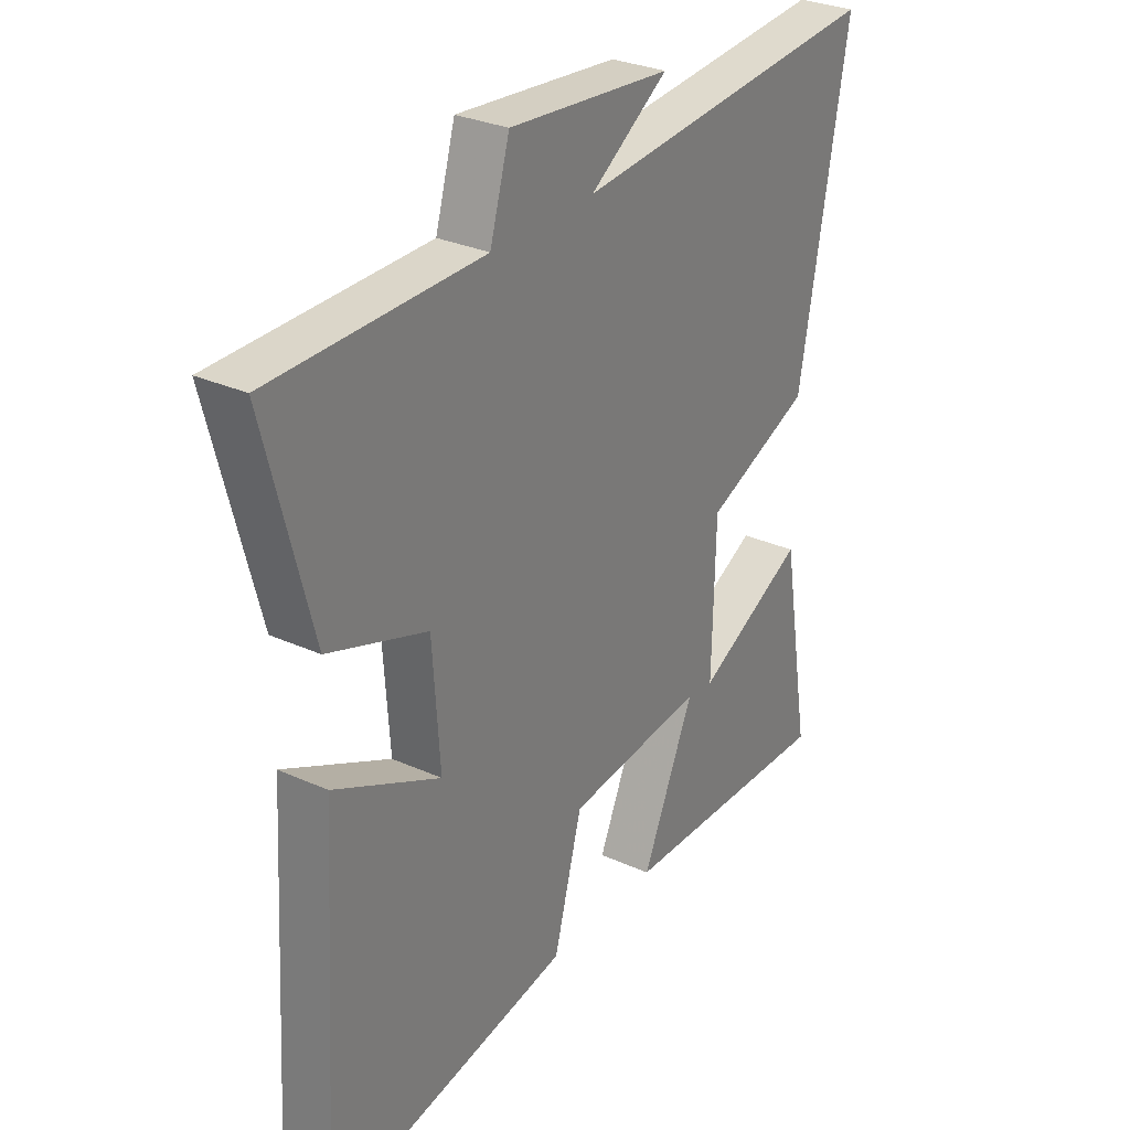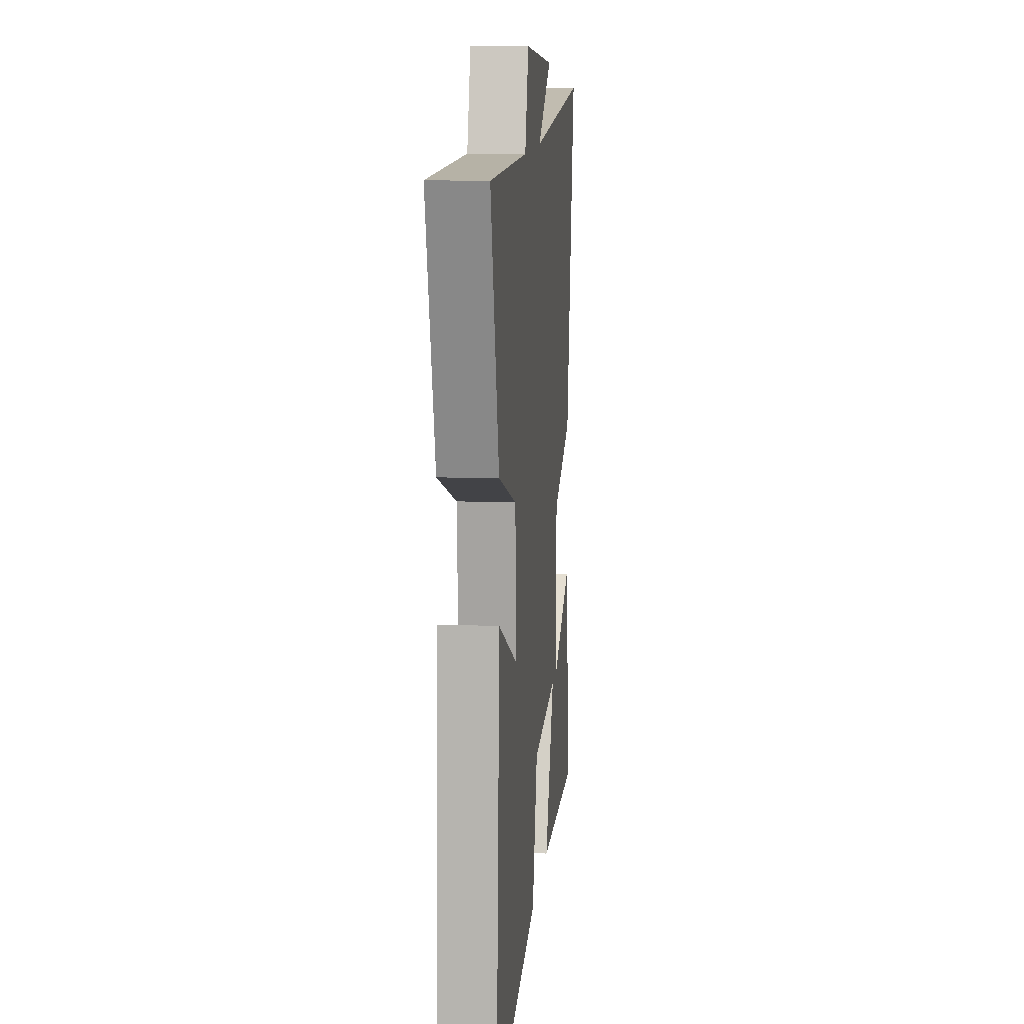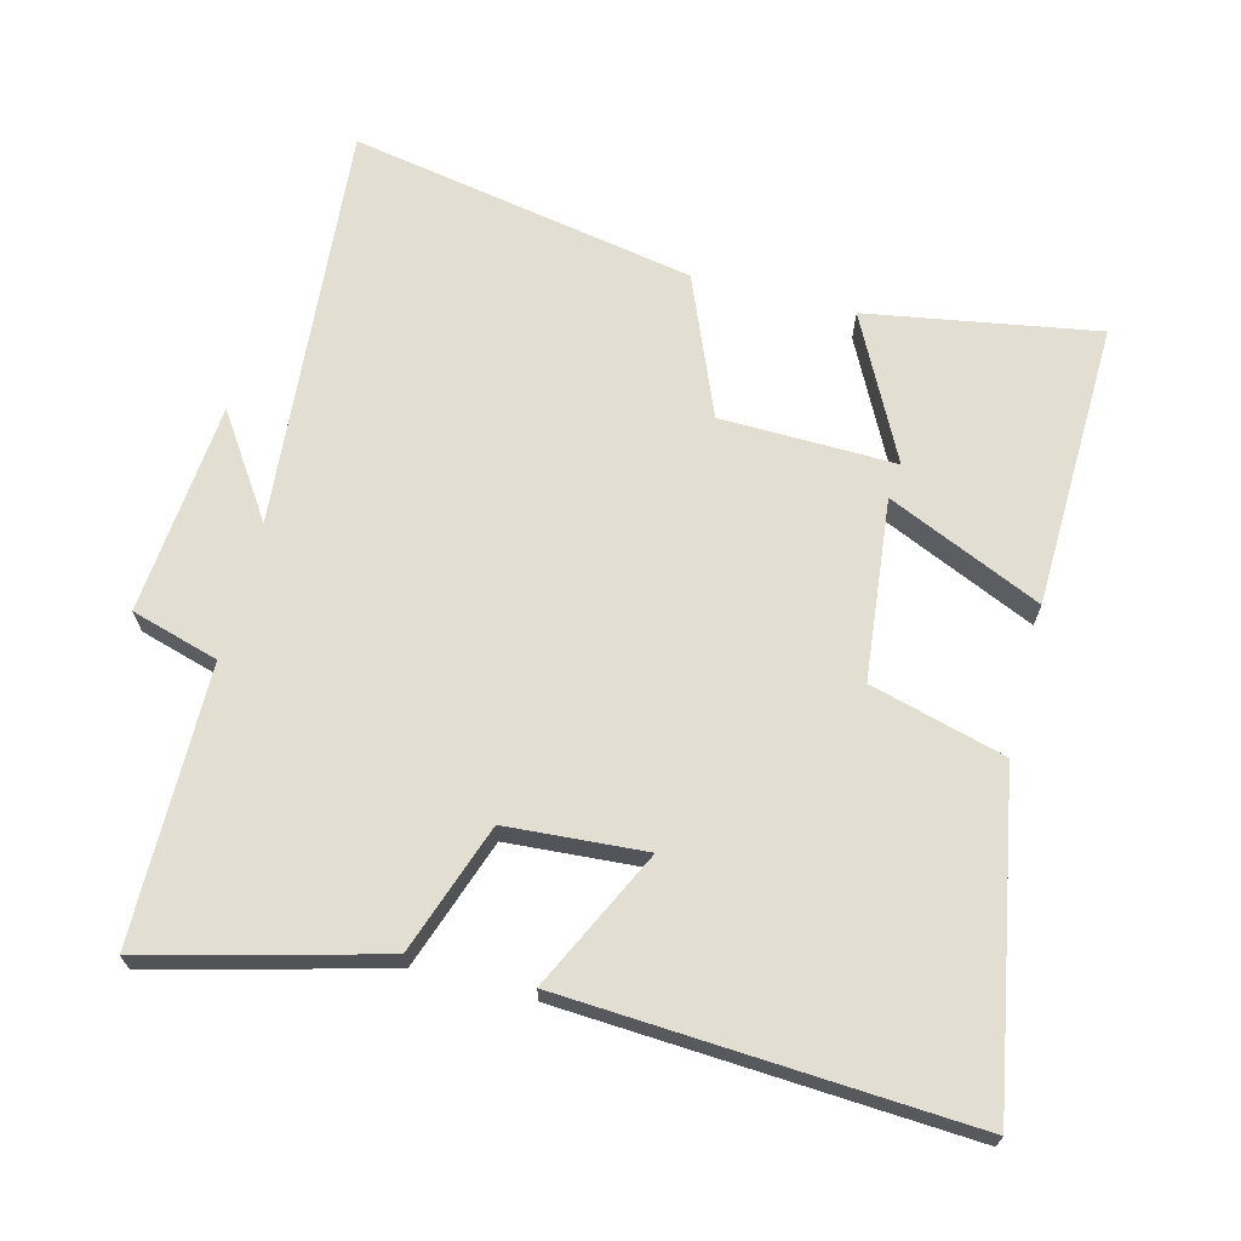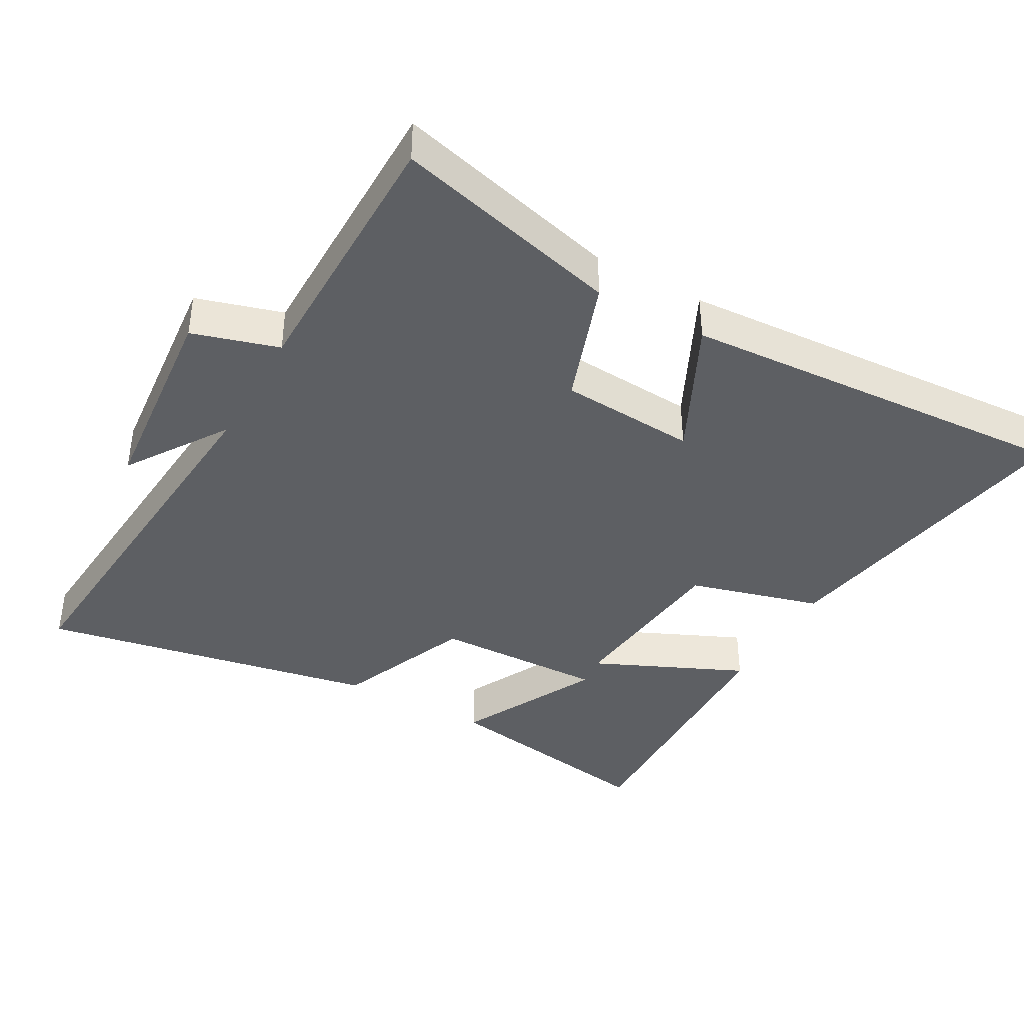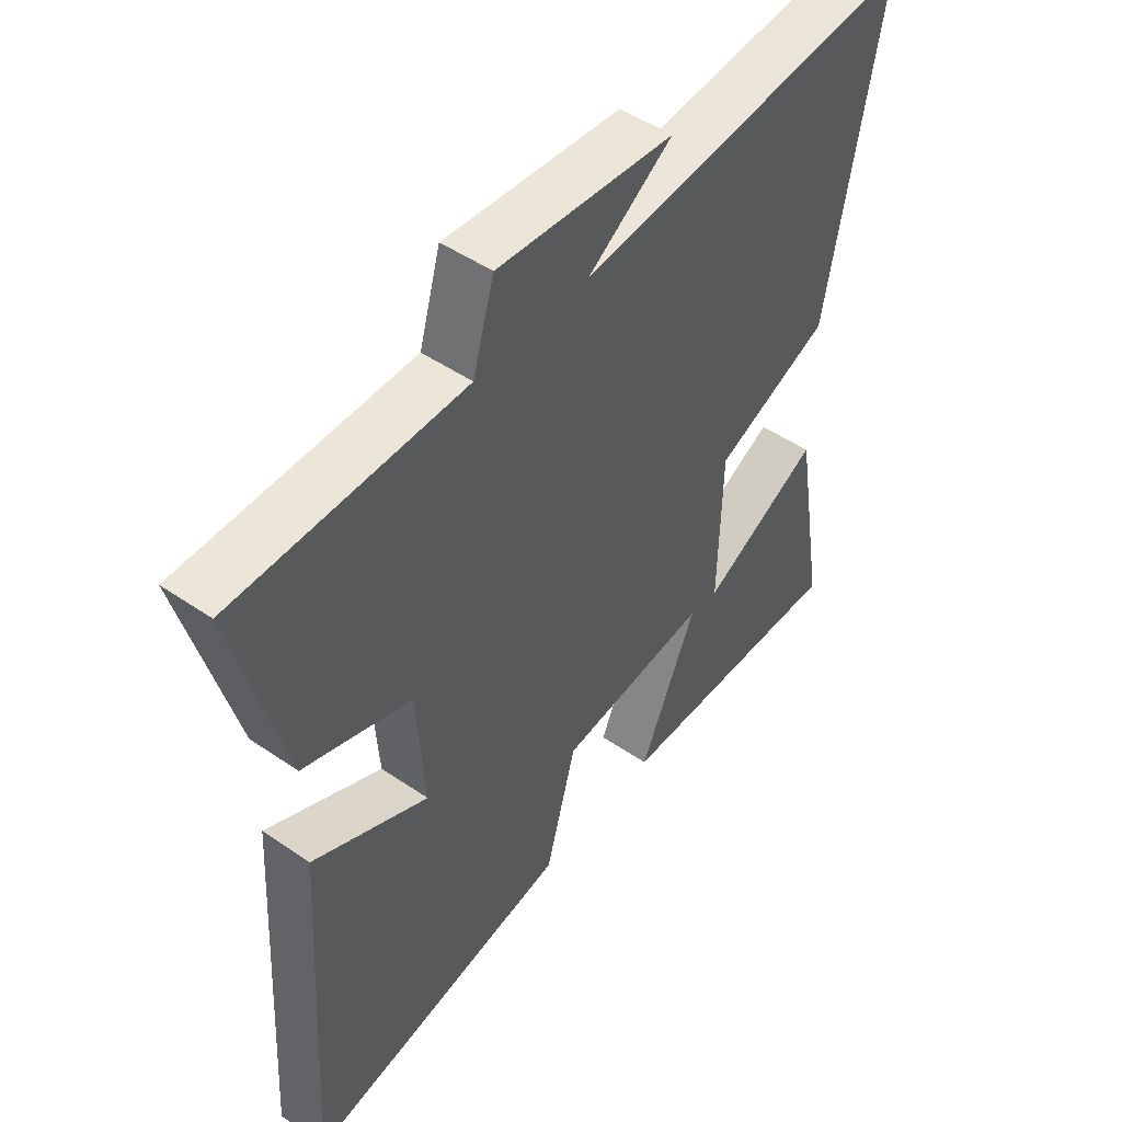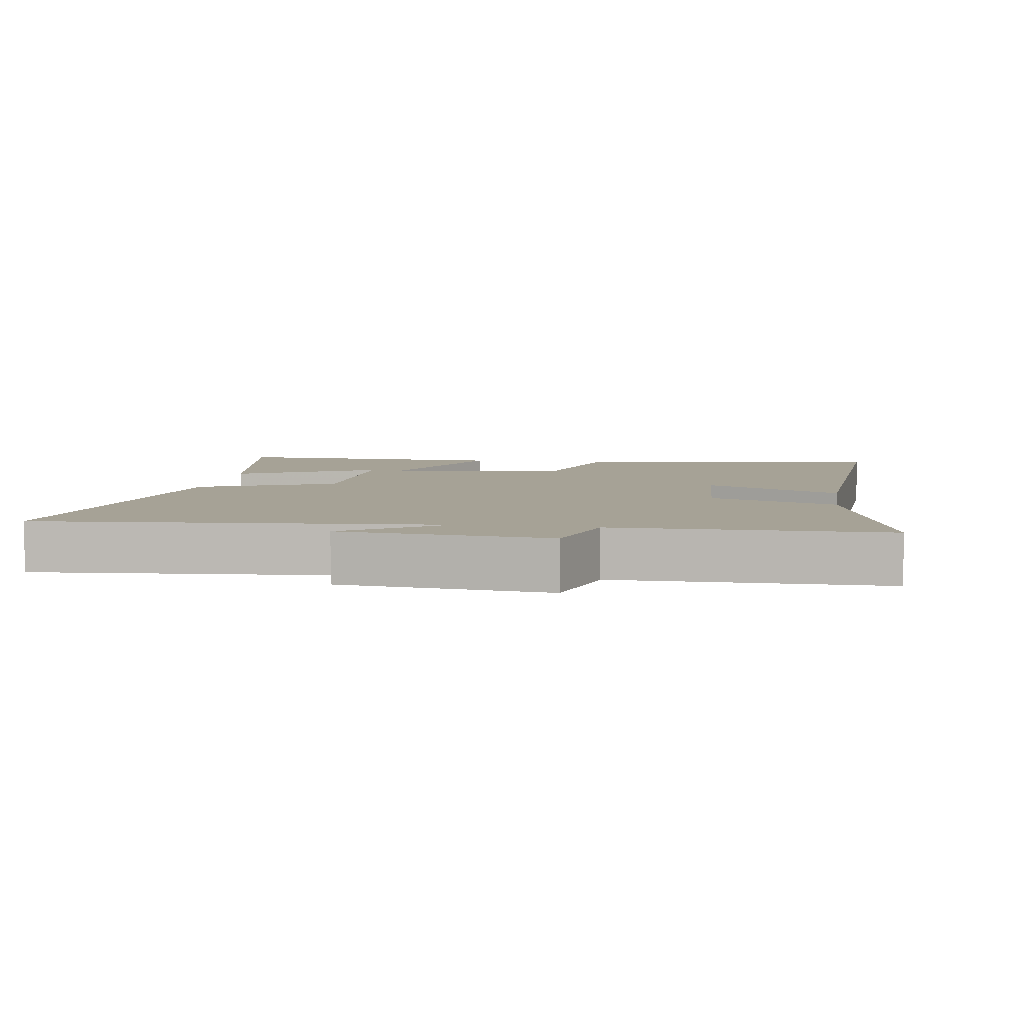
<metadata>
{"format":"obj","ext":"obj","renderer":"f3d","projection":"perspective","resolution":1024,"background":"white","views":[{"elev":29.6,"azim":123.7,"up":"+Z"},{"elev":11.8,"azim":95.6,"up":"+Z"},{"elev":67.9,"azim":104.4,"up":"+Y"},{"elev":-40.0,"azim":60.9,"up":"+Y"},{"elev":48.8,"azim":127.4,"up":"+Z"},{"elev":6.3,"azim":8.9,"up":"+Y"}]}
</metadata>
<code>
v -0.592 0.07 0.549
v -0.005 0.07 0.5
v -0.152 0.07 0.598
v 0.154 0.07 0.626
v 0.191 0.07 0.5
v 0.587 0.07 0.497
v 0.5 0.07 0.164
v 0.314 0.07 0.099
v 0.3 0.07 -0.101
v 0.5 0.07 -0.004
v 0.535 0.07 -0.584
v 0.07 0.07 -0.5
v 0.017 0.07 -0.306
v -0.243 0.07 -0.278
v -0.144 0.07 -0.5
v -0.556 0.07 -0.511
v -0.5 0.07 -0.179
v -0.294 0.07 -0.284
v -0.3 0.07 -0.032
v -0.5 0.07 0.051
v -0.592 0 0.549
v -0.005 0 0.5
v -0.152 0 0.598
v 0.154 0 0.626
v 0.191 0 0.5
v 0.587 0 0.497
v 0.5 0 0.164
v 0.314 0 0.099
v 0.3 0 -0.101
v 0.5 0 -0.004
v 0.535 0 -0.584
v 0.07 0 -0.5
v 0.017 0 -0.306
v -0.243 0 -0.278
v -0.144 0 -0.5
v -0.556 0 -0.511
v -0.5 0 -0.179
v -0.294 0 -0.284
v -0.3 0 -0.032
v -0.5 0 0.051
f 19 20 1 2
f 18 19 2
f 15 16 17 18
f 14 15 18
f 14 18 2
f 13 14 2
f 12 13 2
f 9 10 11 12
f 8 9 12 2
f 5 6 7 8
f 5 8 2
f 2 3 4 5
f 22 21 40 39
f 22 39 38
f 38 37 36 35
f 38 35 34
f 22 38 34
f 22 34 33
f 22 33 32
f 32 31 30 29
f 22 32 29 28
f 28 27 26 25
f 22 28 25
f 25 24 23 22
f 1 21 22 2
f 2 22 23 3
f 3 23 24 4
f 4 24 25 5
f 5 25 26 6
f 6 26 27 7
f 7 27 28 8
f 8 28 29 9
f 9 29 30 10
f 10 30 31 11
f 11 31 32 12
f 12 32 33 13
f 13 33 34 14
f 14 34 35 15
f 15 35 36 16
f 16 36 37 17
f 17 37 38 18
f 18 38 39 19
f 19 39 40 20
f 20 40 21 1

</code>
